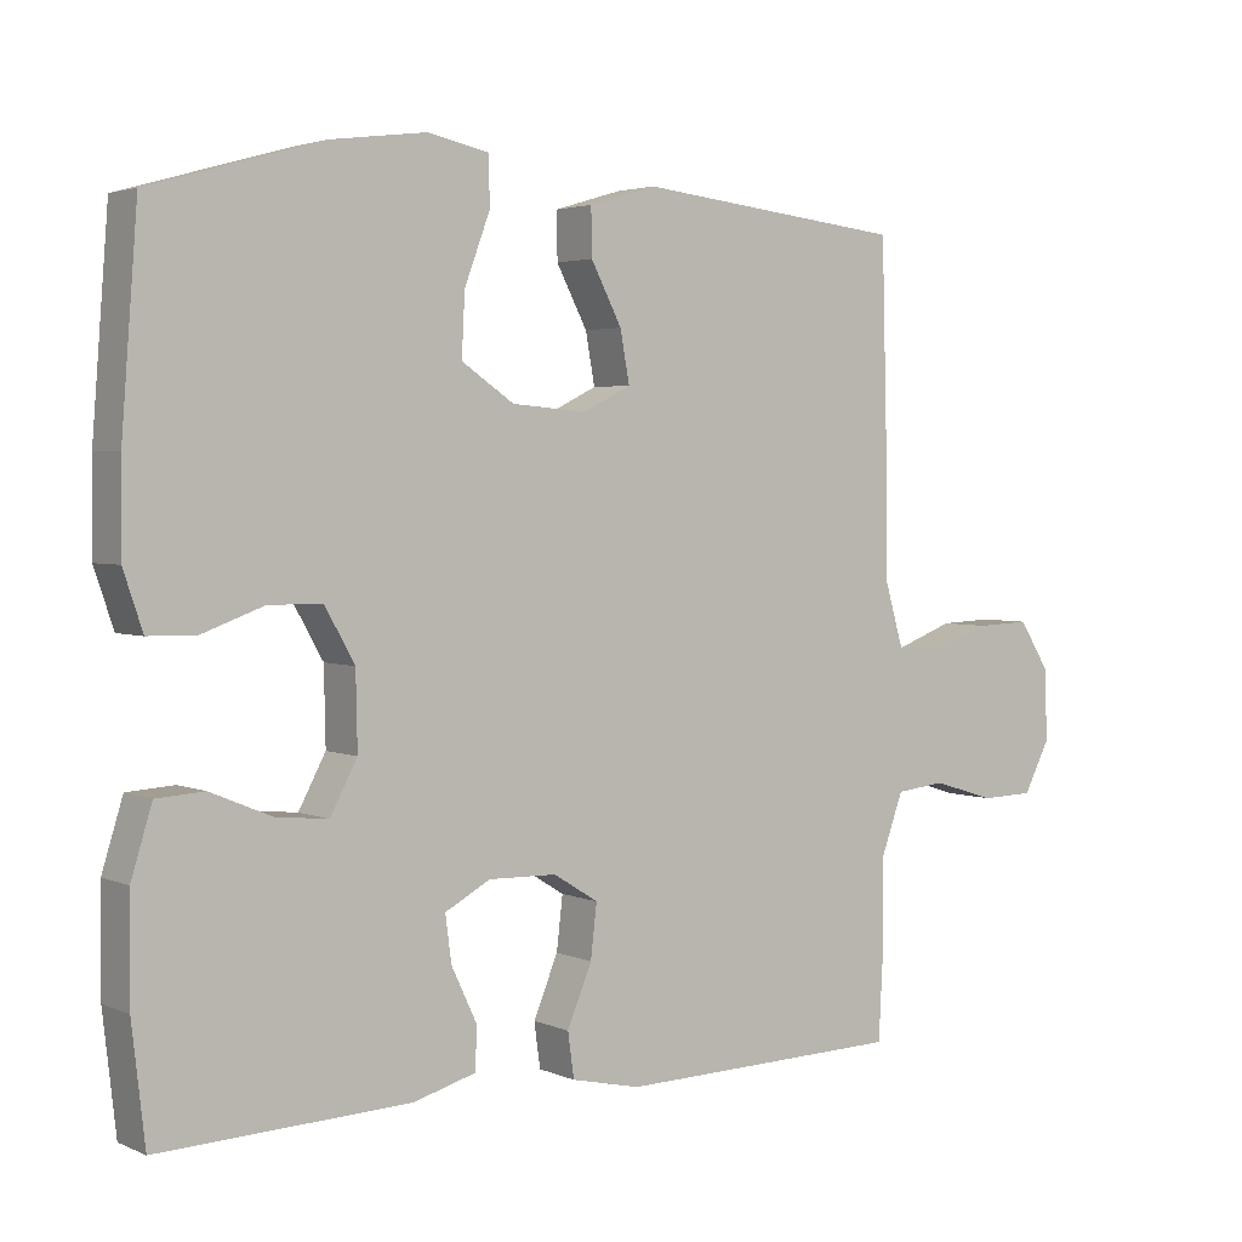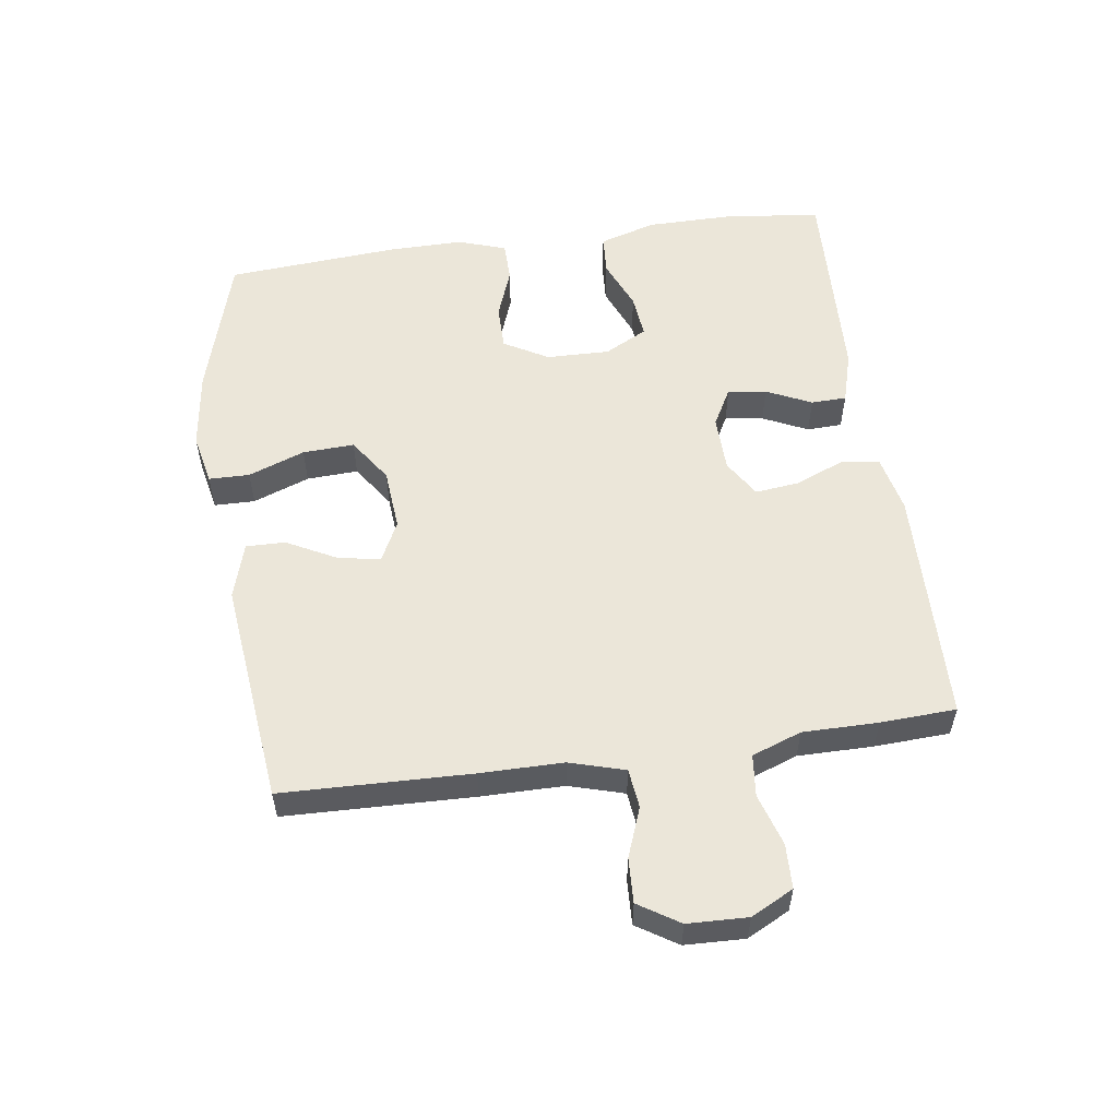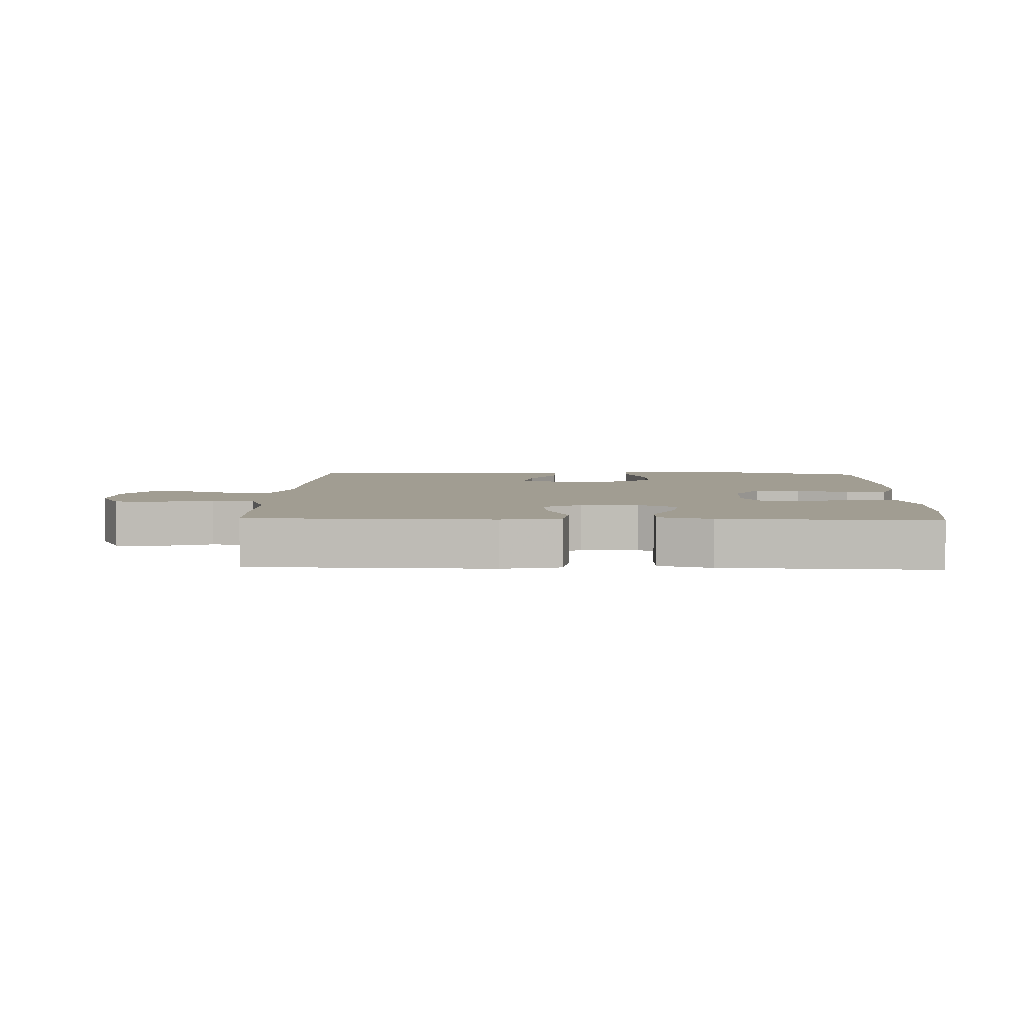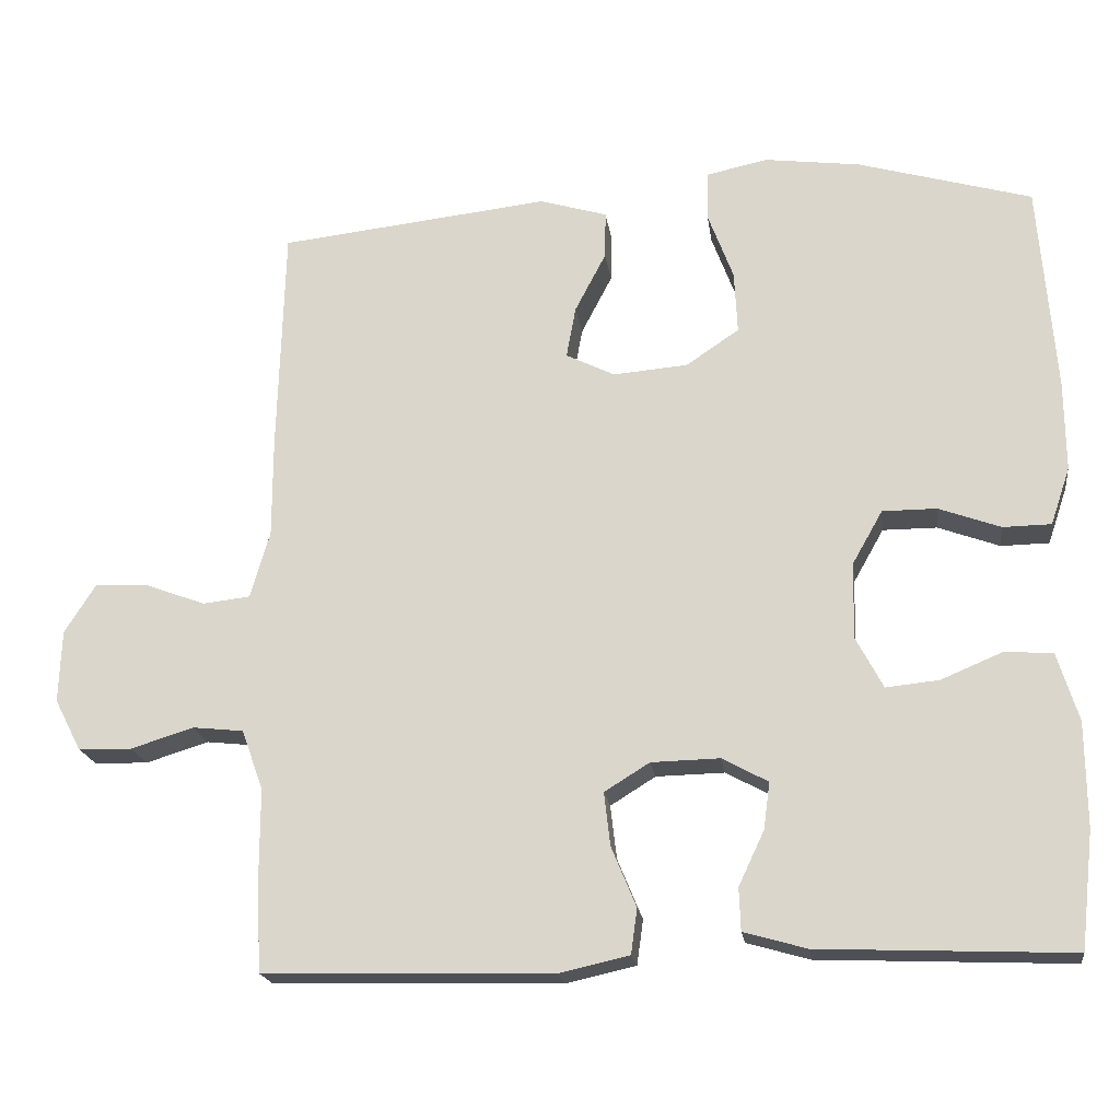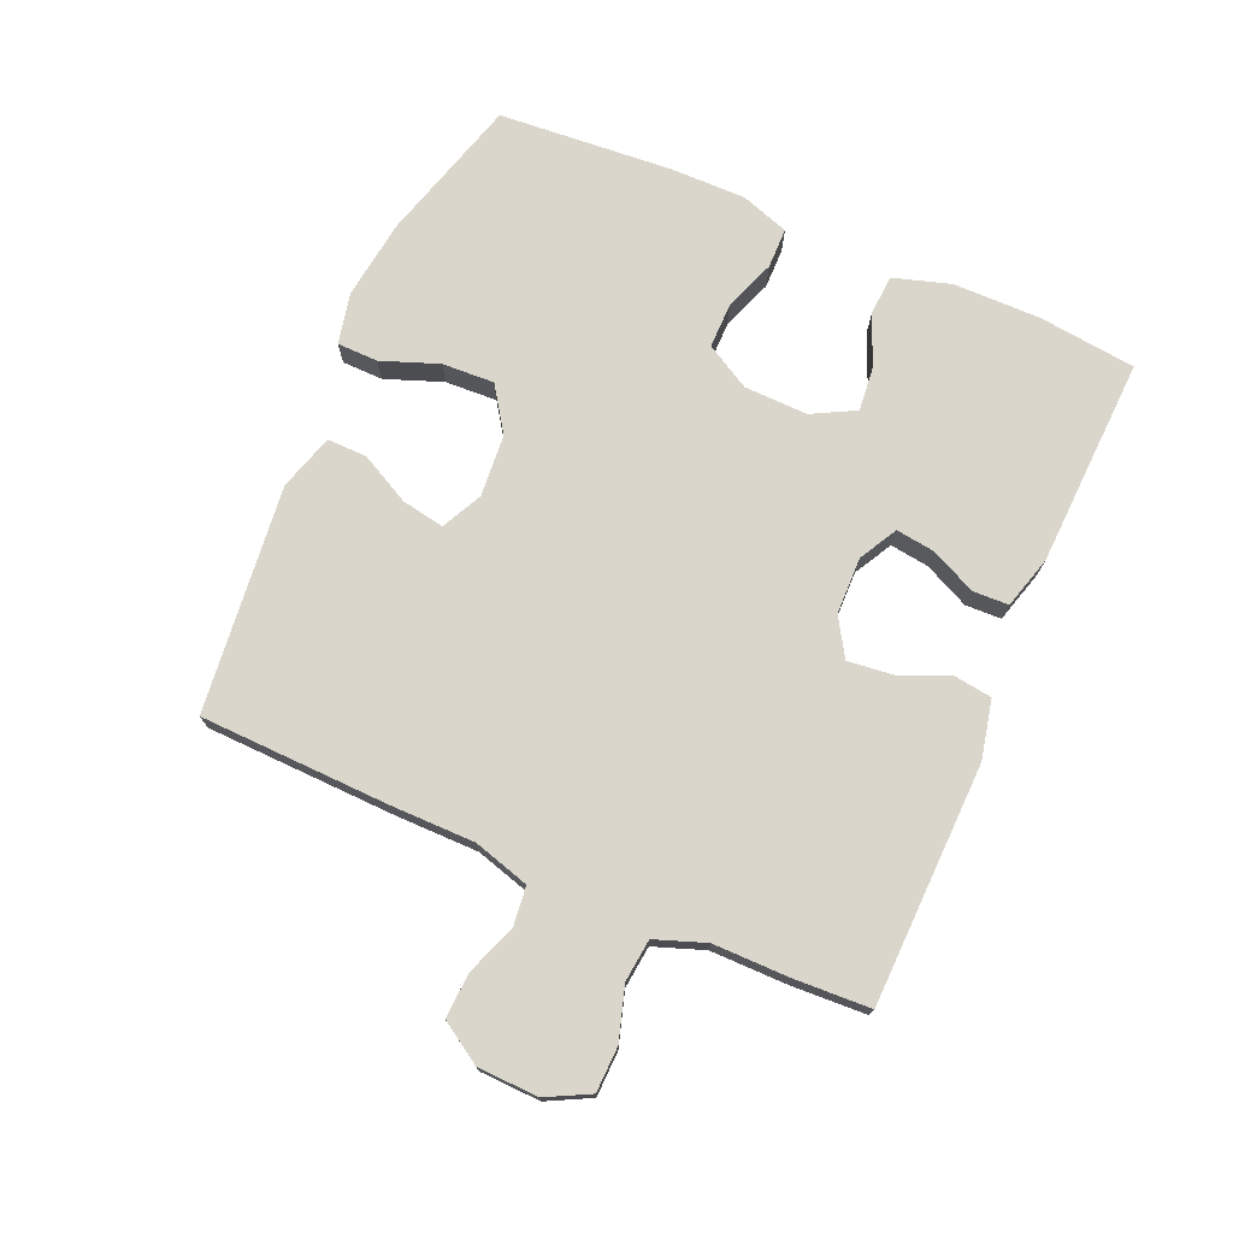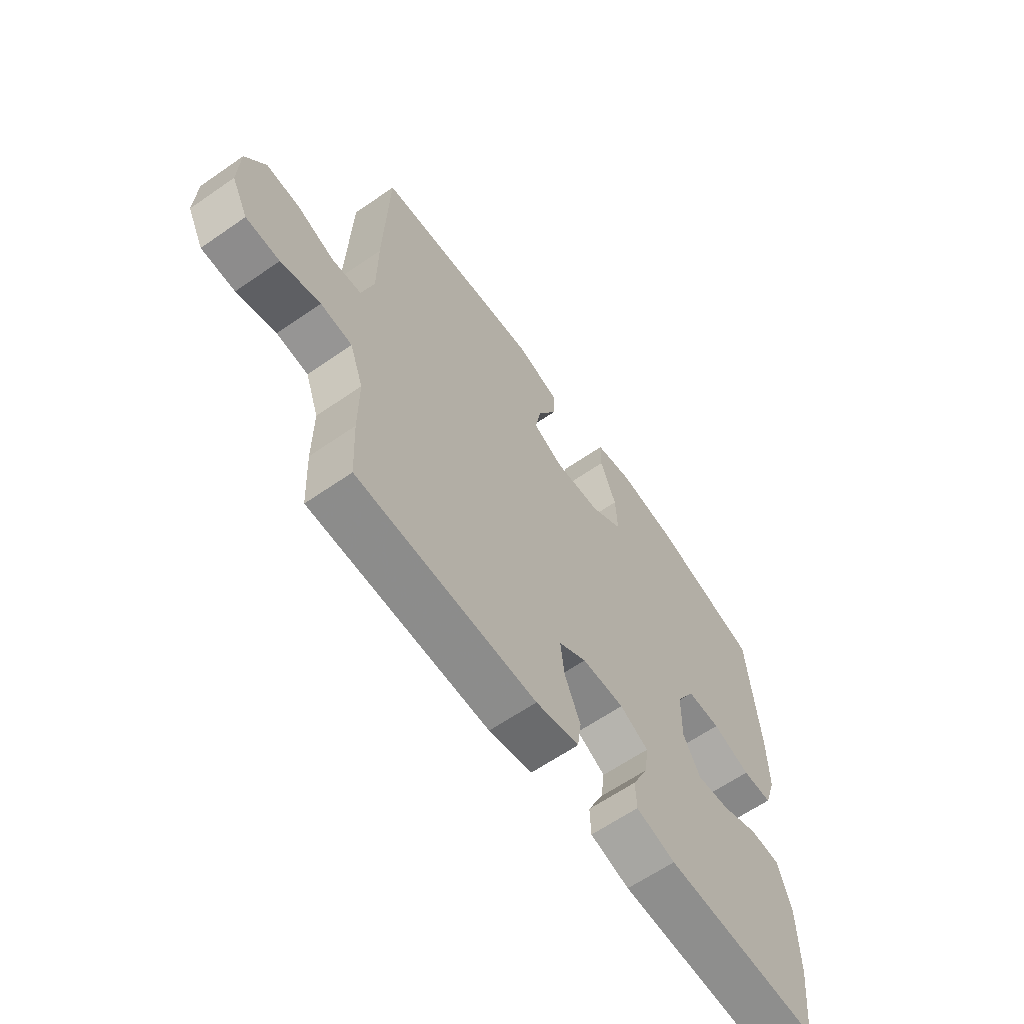
<metadata>
{"format":"obj","ext":"obj","renderer":"f3d","projection":"perspective","resolution":1024,"background":"white","views":[{"elev":3.1,"azim":-35.4,"up":"+Z"},{"elev":55.3,"azim":82.0,"up":"+Y"},{"elev":4.8,"azim":-177.9,"up":"+Y"},{"elev":-19.6,"azim":-172.3,"up":"+Z"},{"elev":74.0,"azim":113.6,"up":"+Y"},{"elev":-63.1,"azim":125.0,"up":"+Z"}]}
</metadata>
<code>
v -0.5 0.07 -0.5
v -0.517 0.07 -0.35
v -0.516 0.07 -0.216
v -0.489 0.07 -0.128
v -0.427 0.07 -0.124
v -0.348 0.07 -0.157
v -0.28 0.07 -0.164
v -0.245 0.07 -0.098
v -0.247 0.07 0
v -0.286 0.07 0.069
v -0.356 0.07 0.069
v -0.435 0.07 0.04
v -0.497 0.07 0.041
v -0.522 0.07 0.115
v -0.521 0.07 0.231
v -0.5 0.07 0.5
v -0.276 0.07 0.564
v -0.153 0.07 0.58
v -0.074 0.07 0.563
v -0.073 0.07 0.5
v -0.106 0.07 0.412
v -0.11 0.07 0.332
v -0.042 0.07 0.286
v 0.054 0.07 0.278
v 0.117 0.07 0.309
v 0.105 0.07 0.375
v 0.065 0.07 0.452
v 0.064 0.07 0.513
v 0.151 0.07 0.539
v 0.5 0.07 0.5
v 0.508 0.07 0.207
v 0.508 0.07 0.078
v 0.533 0.07 -0.008
v 0.594 0.07 -0.015
v 0.671 0.07 0.014
v 0.74 0.07 0.017
v 0.78 0.07 -0.046
v 0.783 0.07 -0.139
v 0.749 0.07 -0.205
v 0.68 0.07 -0.207
v 0.599 0.07 -0.182
v 0.534 0.07 -0.189
v 0.506 0.07 -0.266
v 0.506 0.07 -0.383
v 0.5 0.07 -0.5
v 0.129 0.07 -0.509
v 0.039 0.07 -0.489
v 0.031 0.07 -0.431
v 0.063 0.07 -0.354
v 0.071 0.07 -0.285
v 0.013 0.07 -0.249
v -0.075 0.07 -0.247
v -0.134 0.07 -0.279
v -0.126 0.07 -0.339
v -0.093 0.07 -0.409
v -0.095 0.07 -0.464
v -0.176 0.07 -0.487
v -0.5 0 -0.5
v -0.517 0 -0.35
v -0.516 0 -0.216
v -0.489 0 -0.128
v -0.427 0 -0.124
v -0.348 0 -0.157
v -0.28 0 -0.164
v -0.245 0 -0.098
v -0.247 0 0
v -0.286 0 0.069
v -0.356 0 0.069
v -0.435 0 0.04
v -0.497 0 0.041
v -0.522 0 0.115
v -0.521 0 0.231
v -0.5 0 0.5
v -0.276 0 0.564
v -0.153 0 0.58
v -0.074 0 0.563
v -0.073 0 0.5
v -0.106 0 0.412
v -0.11 0 0.332
v -0.042 0 0.286
v 0.054 0 0.278
v 0.117 0 0.309
v 0.105 0 0.375
v 0.065 0 0.452
v 0.064 0 0.513
v 0.151 0 0.539
v 0.5 0 0.5
v 0.508 0 0.207
v 0.508 0 0.078
v 0.533 0 -0.008
v 0.594 0 -0.015
v 0.671 0 0.014
v 0.74 0 0.017
v 0.78 0 -0.046
v 0.783 0 -0.139
v 0.749 0 -0.205
v 0.68 0 -0.207
v 0.599 0 -0.182
v 0.534 0 -0.189
v 0.506 0 -0.266
v 0.506 0 -0.383
v 0.5 0 -0.5
v 0.129 0 -0.509
v 0.039 0 -0.489
v 0.031 0 -0.431
v 0.063 0 -0.354
v 0.071 0 -0.285
v 0.013 0 -0.249
v -0.075 0 -0.247
v -0.134 0 -0.279
v -0.126 0 -0.339
v -0.093 0 -0.409
v -0.095 0 -0.464
v -0.176 0 -0.487
f 54 55 56 57
f 53 54 57 1
f 46 47 48 49
f 46 49 50
f 43 44 45 46
f 42 43 46 50
f 38 39 40 41
f 38 41 42
f 37 38 42
f 34 35 36 37
f 33 34 37 42
f 32 33 42 50
f 26 27 28 29
f 25 26 29 30
f 18 19 20 21
f 18 21 22
f 17 18 22
f 16 17 22
f 15 16 22 23
f 11 12 13 14
f 10 11 14 15
f 3 4 5 6
f 3 6 7
f 53 1 2 3
f 52 53 3 7
f 31 32 50 51
f 25 30 31 51
f 24 25 51 52
f 10 15 23 24
f 9 10 24 52
f 8 9 52
f 7 8 52
f 114 113 112 111
f 58 114 111 110
f 106 105 104 103
f 107 106 103
f 103 102 101 100
f 107 103 100 99
f 98 97 96 95
f 99 98 95
f 99 95 94
f 94 93 92 91
f 99 94 91 90
f 107 99 90 89
f 86 85 84 83
f 87 86 83 82
f 78 77 76 75
f 79 78 75
f 79 75 74
f 79 74 73
f 80 79 73 72
f 71 70 69 68
f 72 71 68 67
f 63 62 61 60
f 64 63 60
f 60 59 58 110
f 64 60 110 109
f 108 107 89 88
f 108 88 87 82
f 109 108 82 81
f 81 80 72 67
f 109 81 67 66
f 109 66 65
f 109 65 64
f 1 58 59 2
f 2 59 60 3
f 3 60 61 4
f 4 61 62 5
f 5 62 63 6
f 6 63 64 7
f 7 64 65 8
f 8 65 66 9
f 9 66 67 10
f 10 67 68 11
f 11 68 69 12
f 12 69 70 13
f 13 70 71 14
f 14 71 72 15
f 15 72 73 16
f 16 73 74 17
f 17 74 75 18
f 18 75 76 19
f 19 76 77 20
f 20 77 78 21
f 21 78 79 22
f 22 79 80 23
f 23 80 81 24
f 24 81 82 25
f 25 82 83 26
f 26 83 84 27
f 27 84 85 28
f 28 85 86 29
f 29 86 87 30
f 30 87 88 31
f 31 88 89 32
f 32 89 90 33
f 33 90 91 34
f 34 91 92 35
f 35 92 93 36
f 36 93 94 37
f 37 94 95 38
f 38 95 96 39
f 39 96 97 40
f 40 97 98 41
f 41 98 99 42
f 42 99 100 43
f 43 100 101 44
f 44 101 102 45
f 45 102 103 46
f 46 103 104 47
f 47 104 105 48
f 48 105 106 49
f 49 106 107 50
f 50 107 108 51
f 51 108 109 52
f 52 109 110 53
f 53 110 111 54
f 54 111 112 55
f 55 112 113 56
f 56 113 114 57
f 57 114 58 1

</code>
